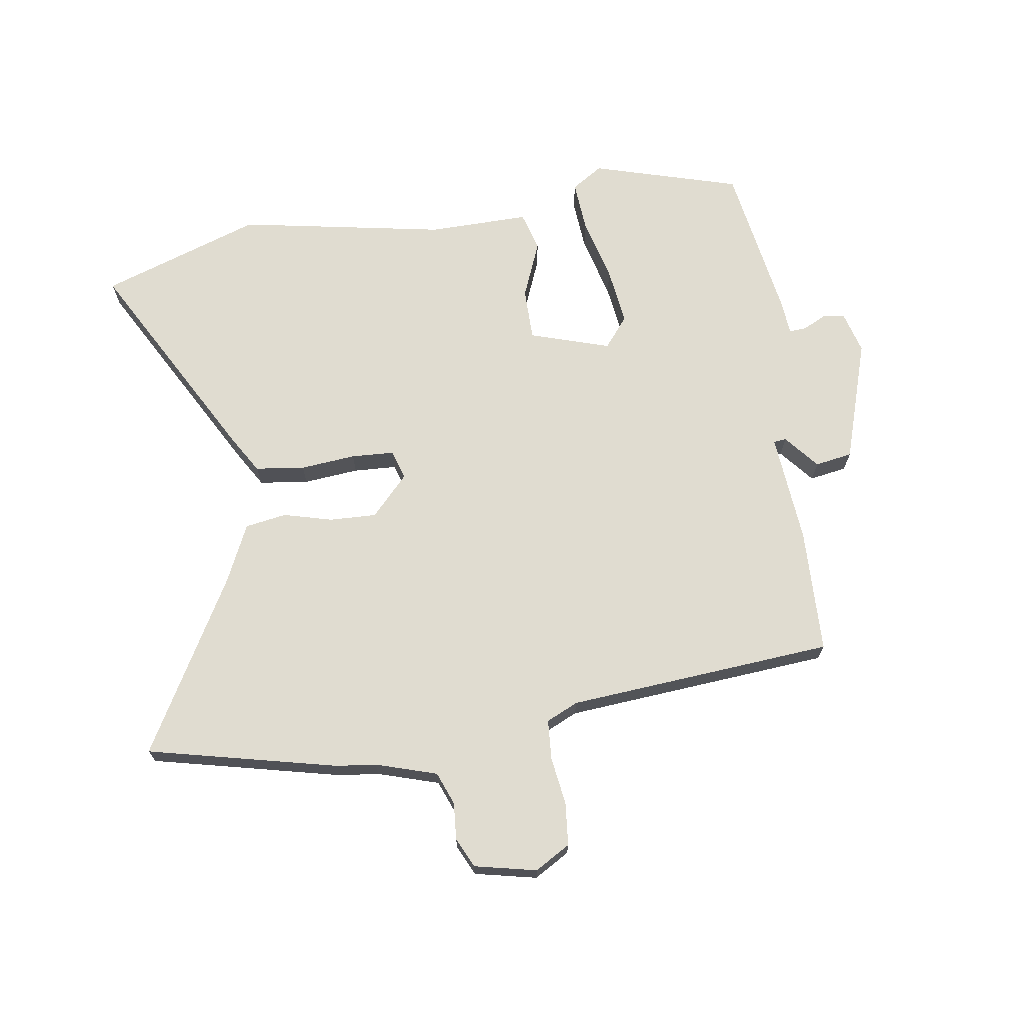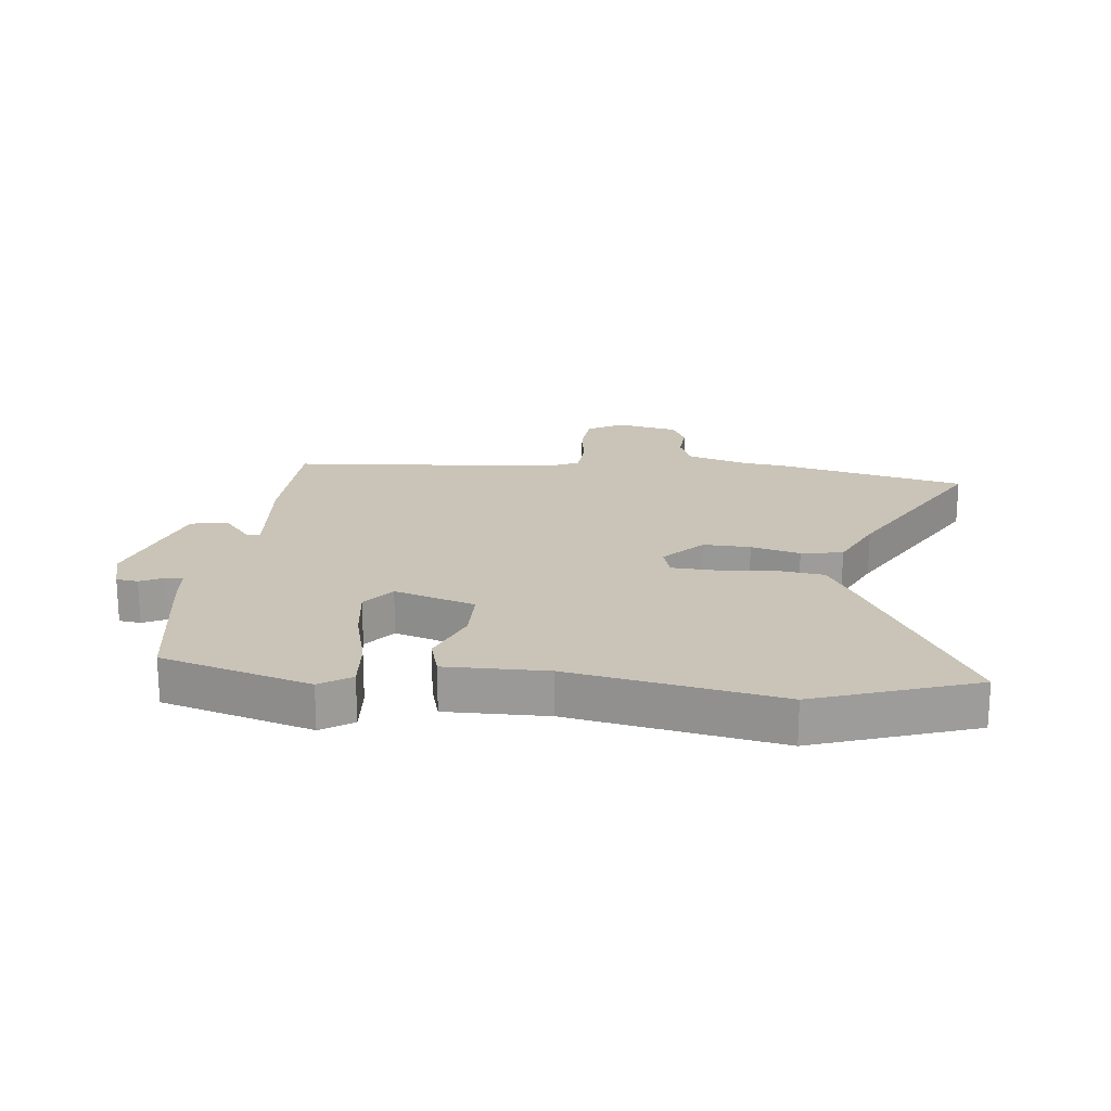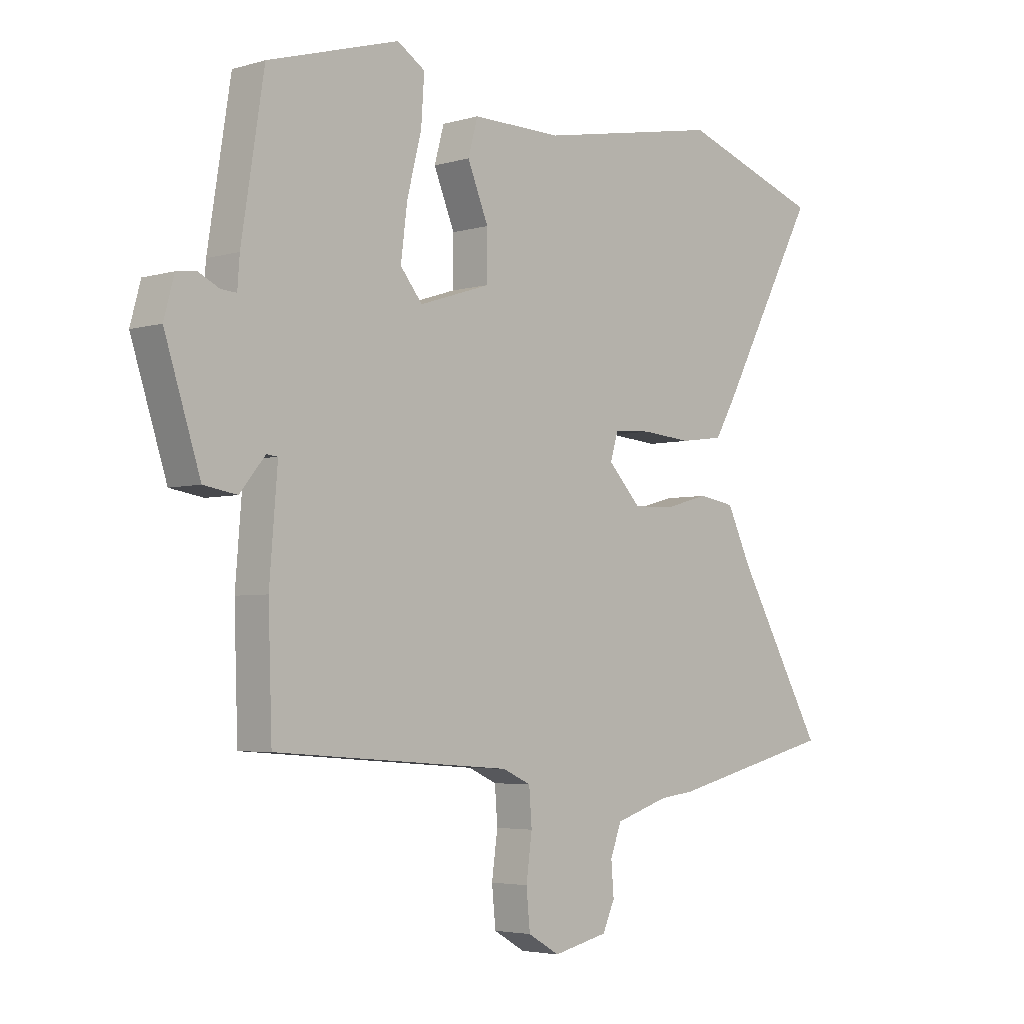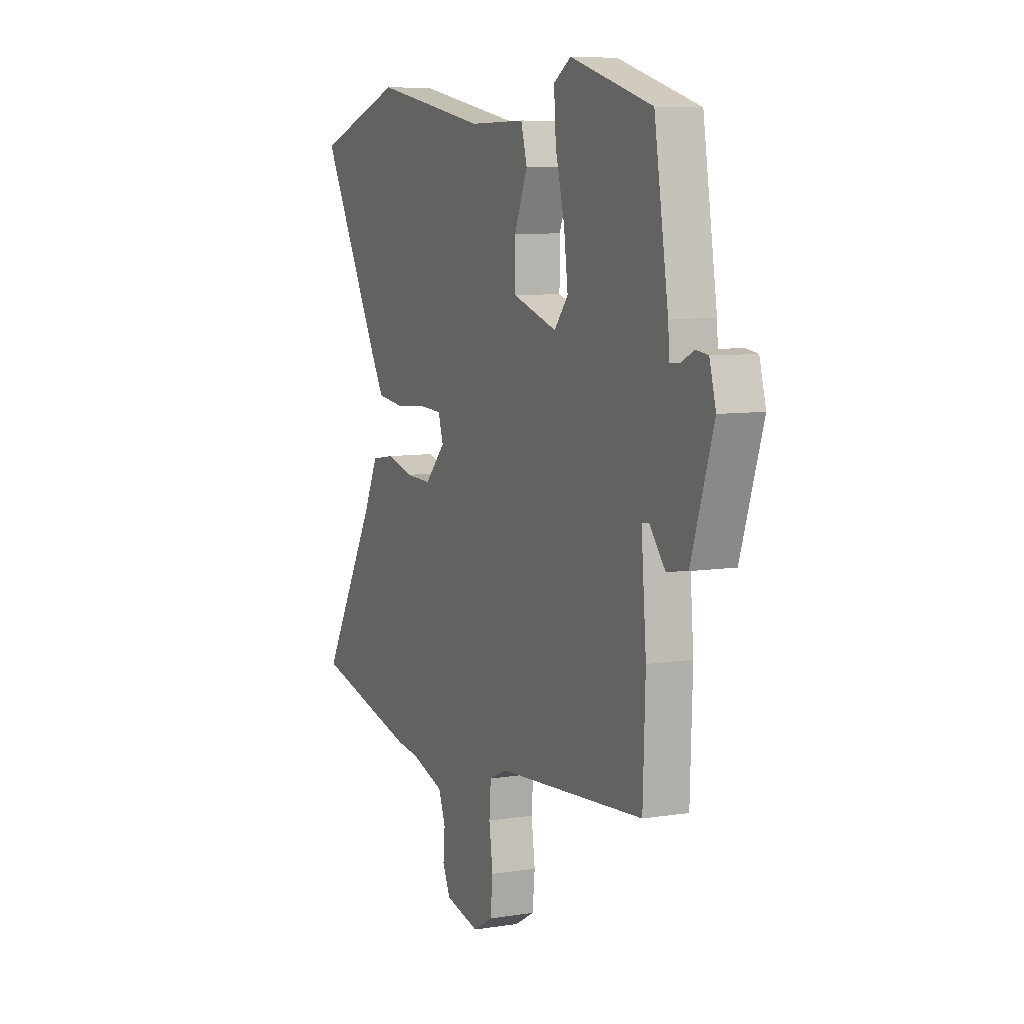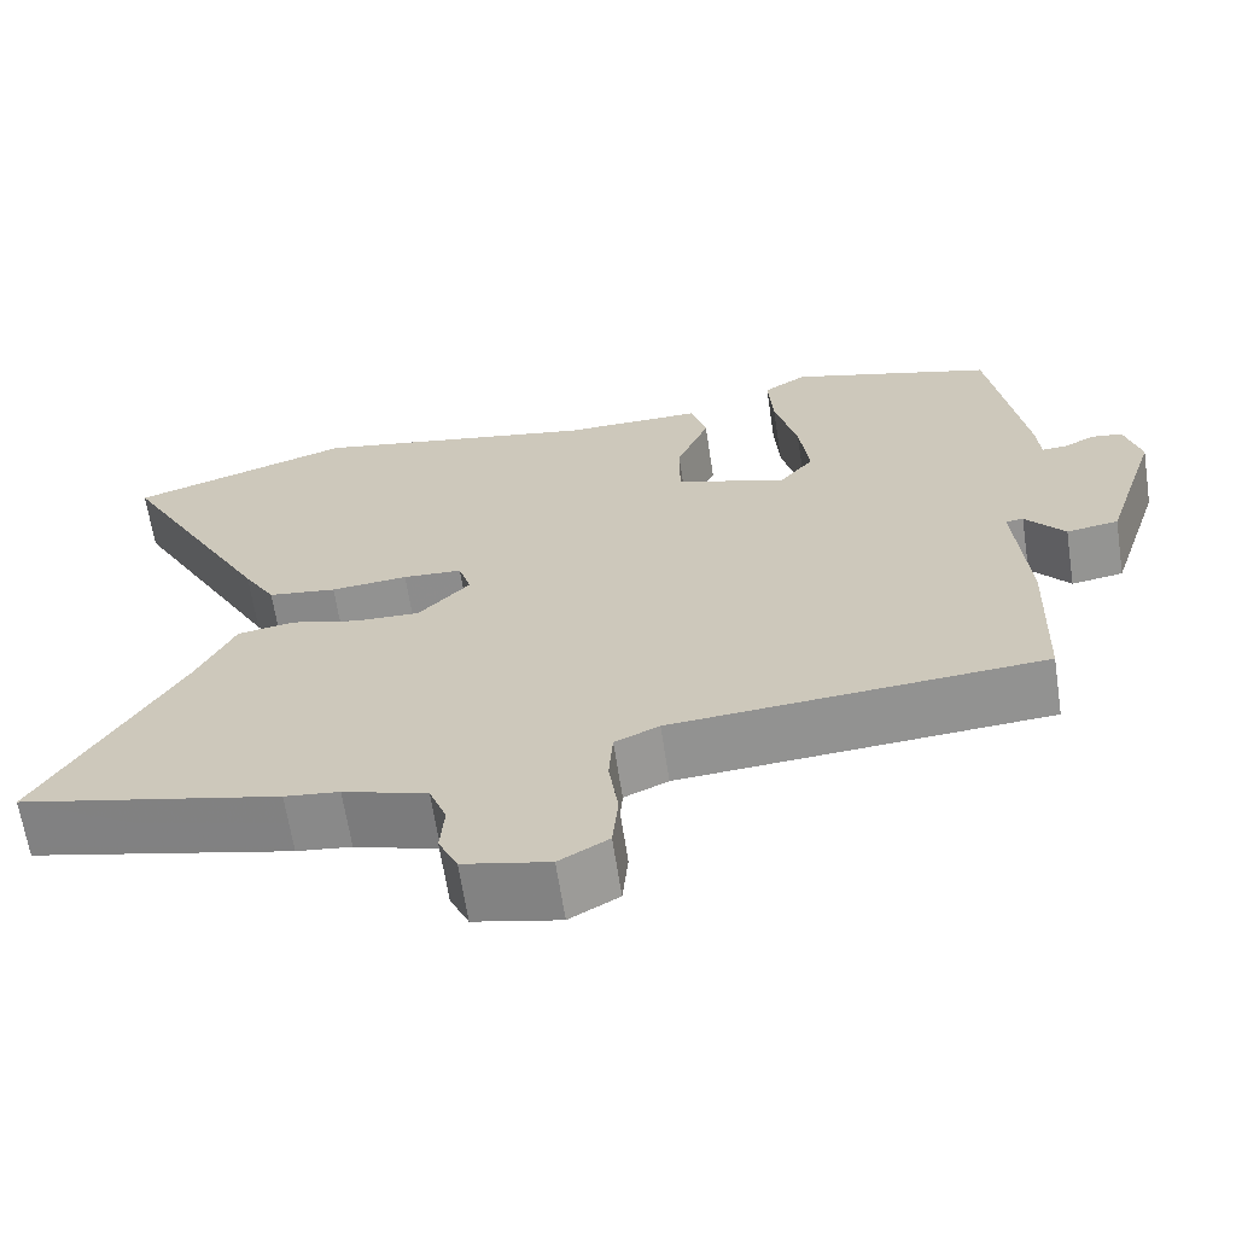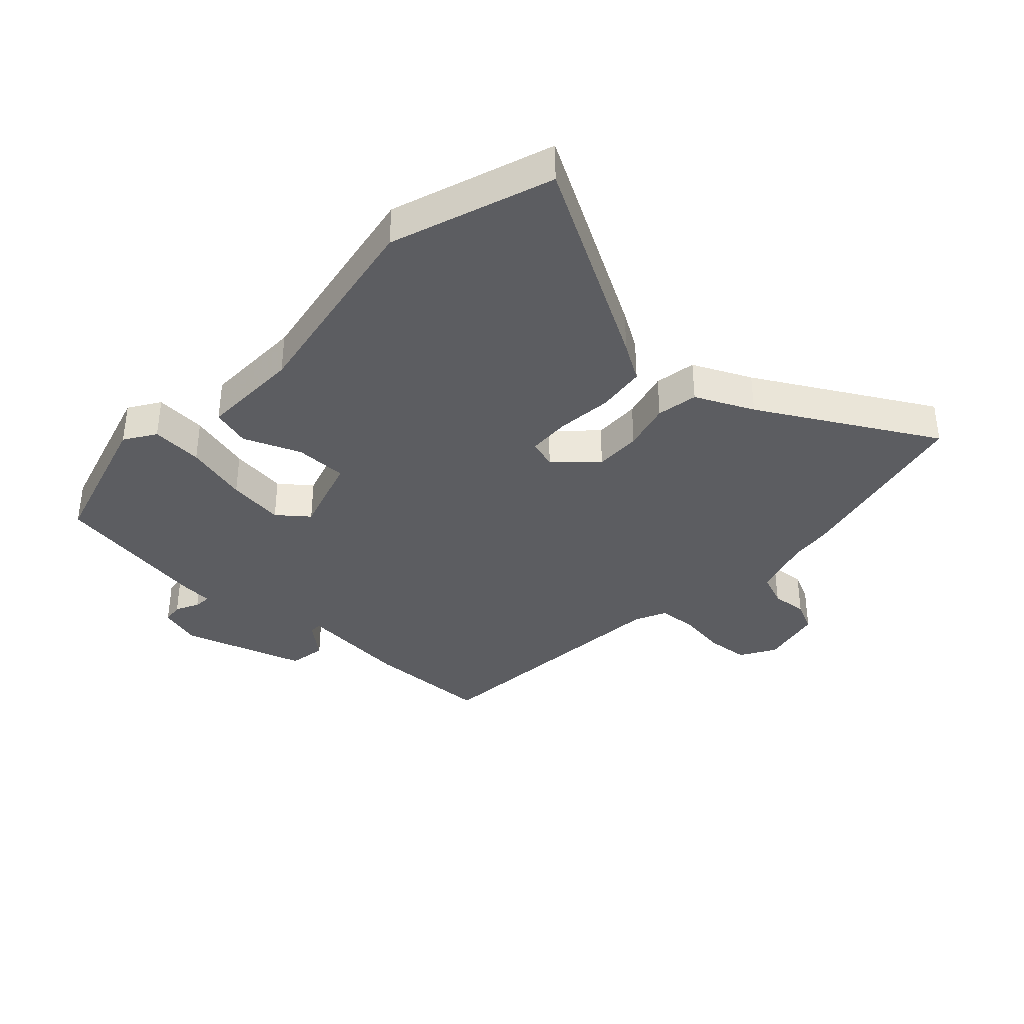
<metadata>
{"format":"obj","ext":"obj","renderer":"f3d","projection":"perspective","resolution":1024,"background":"white","views":[{"elev":69.6,"azim":171.1,"up":"+Y"},{"elev":20.0,"azim":5.9,"up":"+Y"},{"elev":-4.0,"azim":-46.3,"up":"+Z"},{"elev":7.6,"azim":-114.2,"up":"+Z"},{"elev":-65.2,"azim":-171.3,"up":"+Z"},{"elev":-36.5,"azim":46.5,"up":"+Y"}]}
</metadata>
<code>
v -0.506 0.07 0.474
v -0.261 0.07 0.547
v -0.209 0.07 0.514
v -0.215 0.07 0.428
v -0.242 0.07 0.322
v -0.254 0.07 0.227
v -0.213 0.07 0.177
v -0.08 0.07 0.22
v -0.08 0.07 0.307
v -0.119 0.07 0.401
v -0.101 0.07 0.466
v 0.067 0.07 0.465
v 0.411 0.07 0.53
v 0.677 0.07 0.441
v 0.49 0.07 0.099
v 0.452 0.07 0.035
v 0.37 0.07 0.024
v 0.278 0.07 0.032
v 0.207 0.07 0.028
v 0.192 0.07 -0.021
v 0.254 0.07 -0.086
v 0.332 0.07 -0.083
v 0.413 0.07 -0.061
v 0.482 0.07 -0.072
v 0.528 0.07 -0.168
v 0.693 0.07 -0.454
v 0.378 0.07 -0.529
v 0.312 0.07 -0.537
v 0.211 0.07 -0.569
v 0.19 0.07 -0.624
v 0.195 0.07 -0.685
v 0.172 0.07 -0.735
v 0.069 0.07 -0.758
v 0.01 0.07 -0.724
v 0.003 0.07 -0.653
v 0.014 0.07 -0.573
v 0.009 0.07 -0.507
v -0.044 0.07 -0.483
v -0.487 0.07 -0.45
v -0.494 0.07 -0.242
v -0.479 0.07 -0.058
v -0.5 0.07 -0.056
v -0.547 0.07 -0.113
v -0.609 0.07 -0.103
v -0.675 0.07 0.1
v -0.656 0.07 0.17
v -0.62 0.07 0.175
v -0.581 0.07 0.156
v -0.552 0.07 0.154
v -0.548 0.07 0.209
v -0.506 0 0.474
v -0.261 0 0.547
v -0.209 0 0.514
v -0.215 0 0.428
v -0.242 0 0.322
v -0.254 0 0.227
v -0.213 0 0.177
v -0.08 0 0.22
v -0.08 0 0.307
v -0.119 0 0.401
v -0.101 0 0.466
v 0.067 0 0.465
v 0.411 0 0.53
v 0.677 0 0.441
v 0.49 0 0.099
v 0.452 0 0.035
v 0.37 0 0.024
v 0.278 0 0.032
v 0.207 0 0.028
v 0.192 0 -0.021
v 0.254 0 -0.086
v 0.332 0 -0.083
v 0.413 0 -0.061
v 0.482 0 -0.072
v 0.528 0 -0.168
v 0.693 0 -0.454
v 0.378 0 -0.529
v 0.312 0 -0.537
v 0.211 0 -0.569
v 0.19 0 -0.624
v 0.195 0 -0.685
v 0.172 0 -0.735
v 0.069 0 -0.758
v 0.01 0 -0.724
v 0.003 0 -0.653
v 0.014 0 -0.573
v 0.009 0 -0.507
v -0.044 0 -0.483
v -0.487 0 -0.45
v -0.494 0 -0.242
v -0.479 0 -0.058
v -0.5 0 -0.056
v -0.547 0 -0.113
v -0.609 0 -0.103
v -0.675 0 0.1
v -0.656 0 0.17
v -0.62 0 0.175
v -0.581 0 0.156
v -0.552 0 0.154
v -0.548 0 0.209
f 3 4 5
f 2 3 5
f 1 2 5
f 50 1 5
f 49 50 5
f 46 47 48
f 45 46 48
f 44 45 48
f 43 44 48
f 42 43 48
f 41 42 48 49
f 38 39 40 41
f 37 38 41 49
f 34 35 36
f 33 34 36
f 32 33 36
f 31 32 36
f 30 31 36
f 29 30 36 37
f 28 29 37 49
f 27 28 49
f 26 27 49
f 25 26 49
f 22 23 24 25
f 21 22 25
f 16 17 18
f 15 16 18
f 14 15 18
f 13 14 18
f 12 13 18
f 12 18 19
f 11 12 19
f 10 11 19
f 9 10 19
f 8 9 19 20
f 49 5 6
f 49 6 7
f 21 25 49
f 21 49 7
f 7 8 20 21
f 55 54 53
f 55 53 52
f 55 52 51
f 55 51 100
f 55 100 99
f 98 97 96
f 98 96 95
f 98 95 94
f 98 94 93
f 98 93 92
f 99 98 92 91
f 91 90 89 88
f 99 91 88 87
f 86 85 84
f 86 84 83
f 86 83 82
f 86 82 81
f 86 81 80
f 87 86 80 79
f 99 87 79 78
f 99 78 77
f 99 77 76
f 99 76 75
f 75 74 73 72
f 75 72 71
f 68 67 66
f 68 66 65
f 68 65 64
f 68 64 63
f 68 63 62
f 69 68 62
f 69 62 61
f 69 61 60
f 69 60 59
f 70 69 59 58
f 56 55 99
f 57 56 99
f 99 75 71
f 57 99 71
f 71 70 58 57
f 1 51 52 2
f 2 52 53 3
f 3 53 54 4
f 4 54 55 5
f 5 55 56 6
f 6 56 57 7
f 7 57 58 8
f 8 58 59 9
f 9 59 60 10
f 10 60 61 11
f 11 61 62 12
f 12 62 63 13
f 13 63 64 14
f 14 64 65 15
f 15 65 66 16
f 16 66 67 17
f 17 67 68 18
f 18 68 69 19
f 19 69 70 20
f 20 70 71 21
f 21 71 72 22
f 22 72 73 23
f 23 73 74 24
f 24 74 75 25
f 25 75 76 26
f 26 76 77 27
f 27 77 78 28
f 28 78 79 29
f 29 79 80 30
f 30 80 81 31
f 31 81 82 32
f 32 82 83 33
f 33 83 84 34
f 34 84 85 35
f 35 85 86 36
f 36 86 87 37
f 37 87 88 38
f 38 88 89 39
f 39 89 90 40
f 40 90 91 41
f 41 91 92 42
f 42 92 93 43
f 43 93 94 44
f 44 94 95 45
f 45 95 96 46
f 46 96 97 47
f 47 97 98 48
f 48 98 99 49
f 49 99 100 50
f 50 100 51 1

</code>
